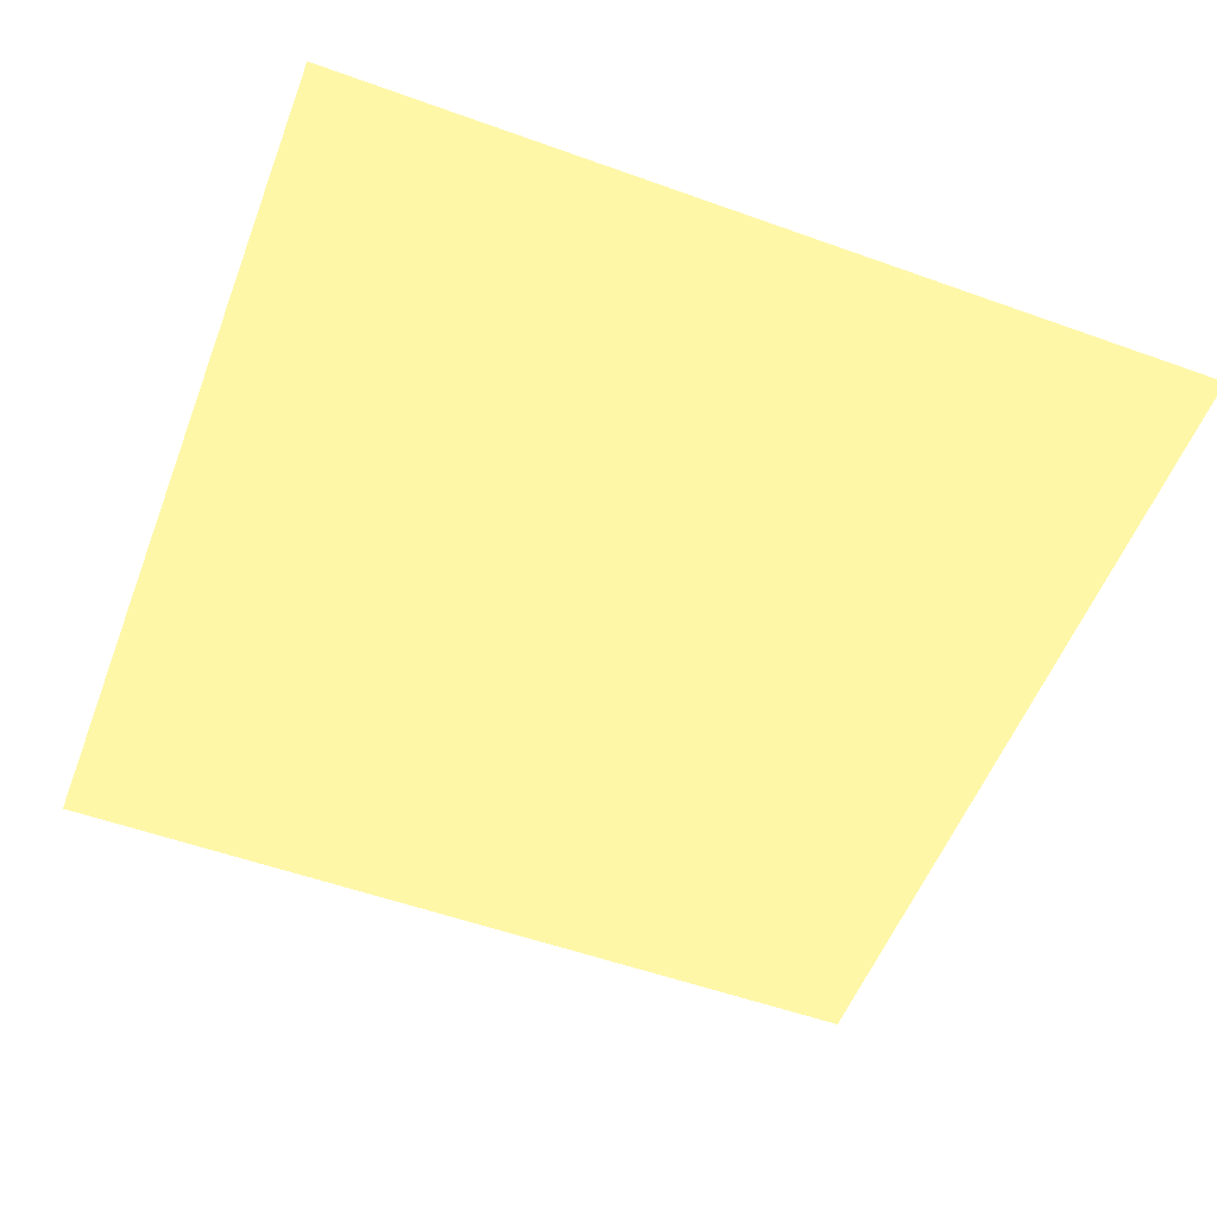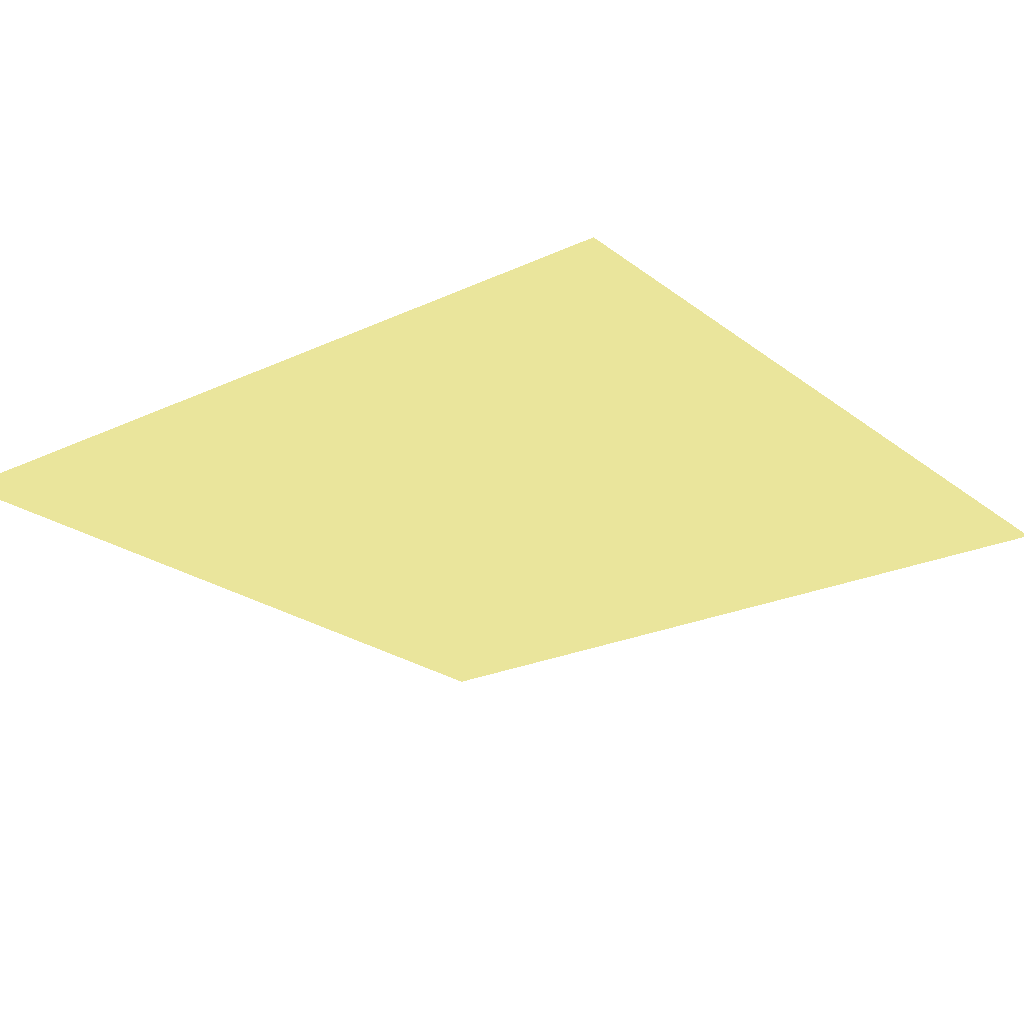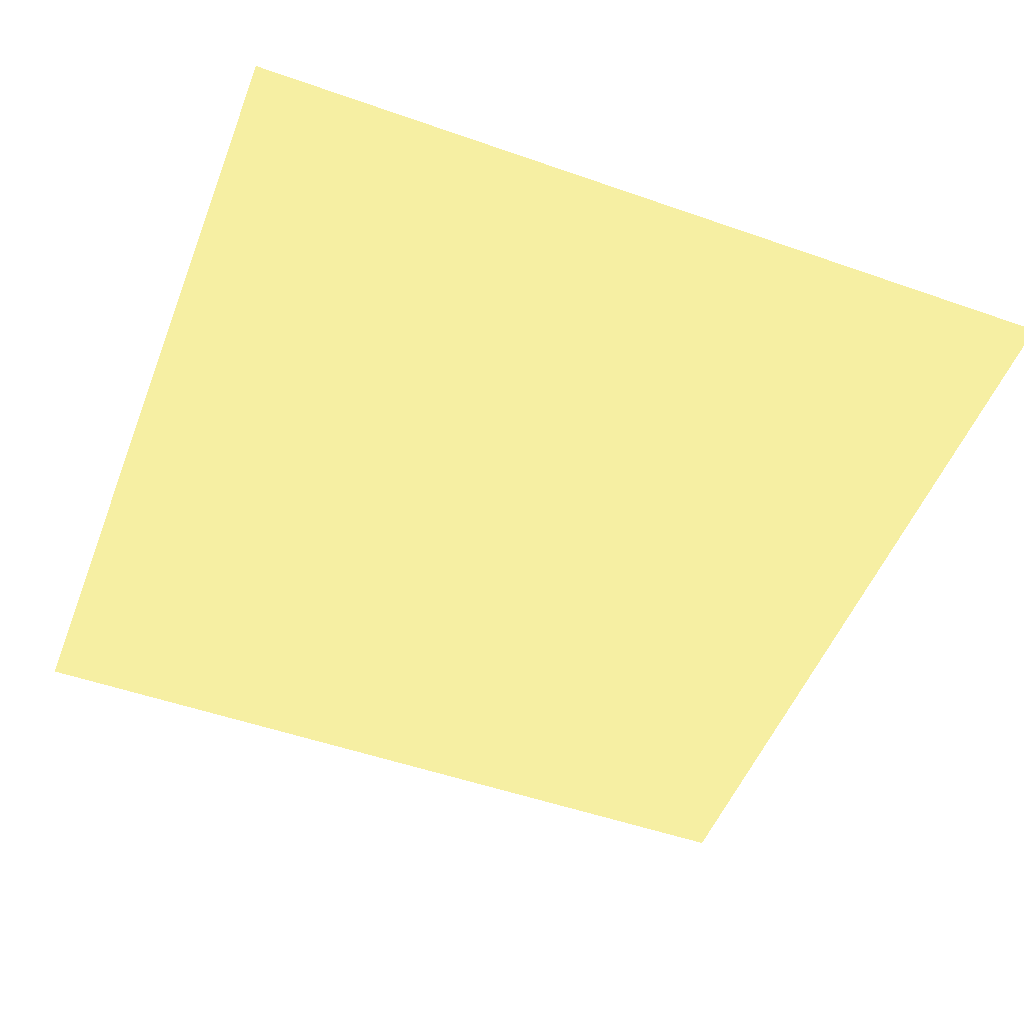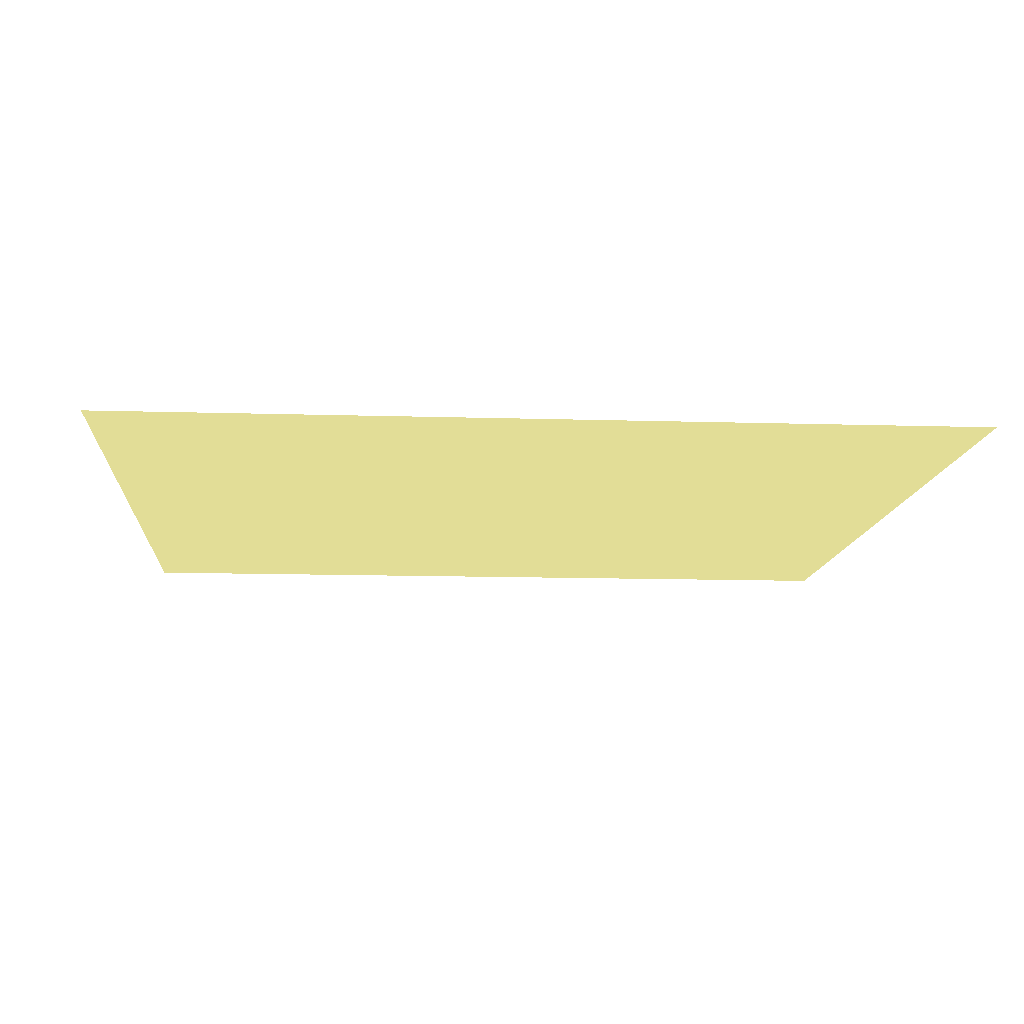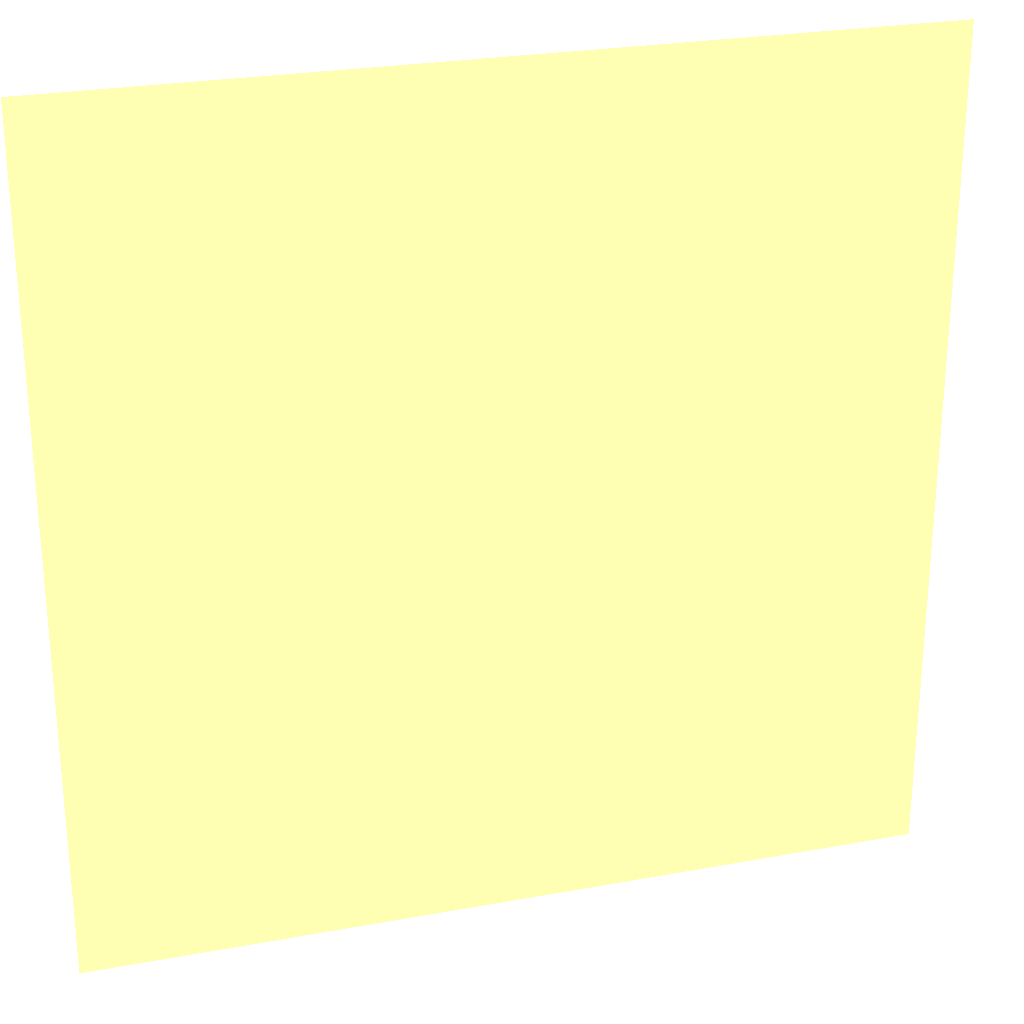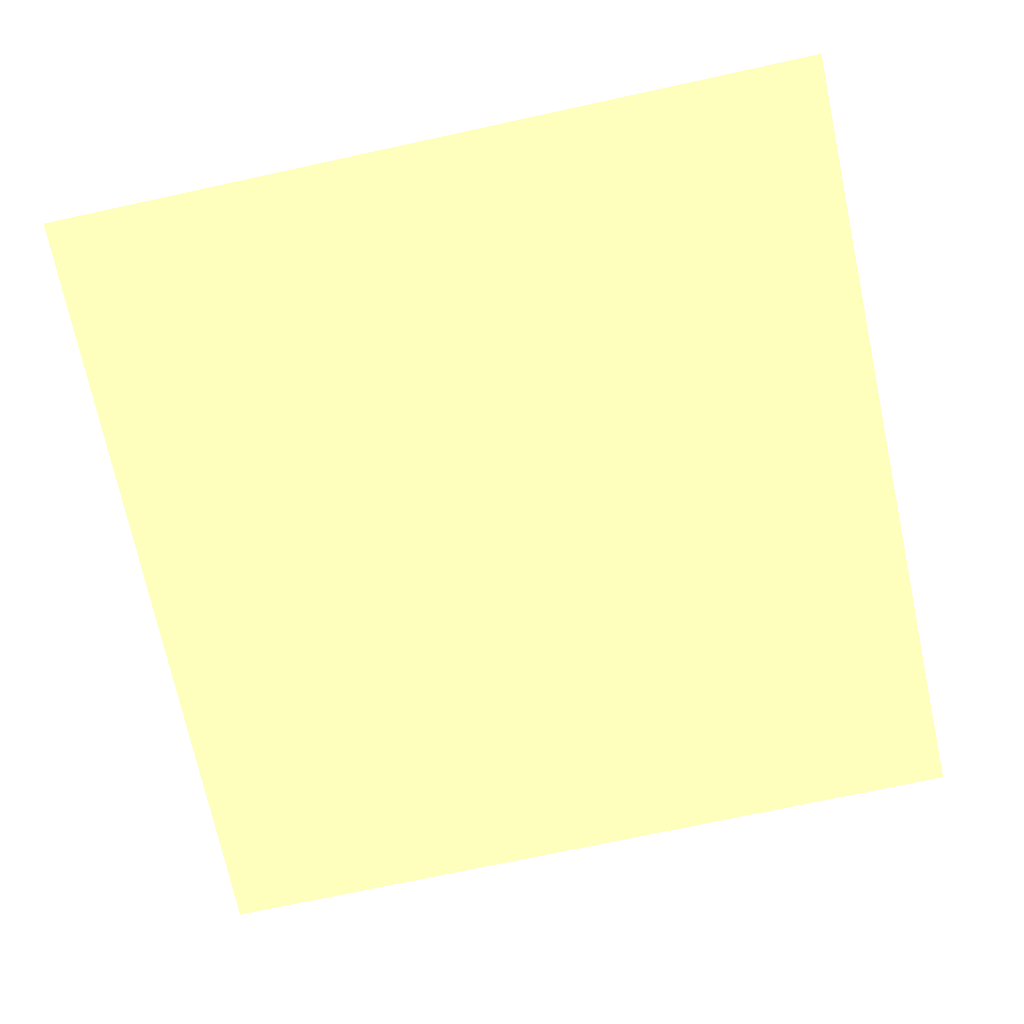
<metadata>
{"format":"obj","ext":"obj","renderer":"f3d","projection":"perspective","resolution":1024,"background":"white","views":[{"elev":-54.7,"azim":69.2,"up":"+Z"},{"elev":-23.3,"azim":-141.7,"up":"+Z"},{"elev":-51.2,"azim":69.1,"up":"+Z"},{"elev":-11.7,"azim":175.7,"up":"+Z"},{"elev":25.7,"azim":-16.4,"up":"+Y"},{"elev":-72.7,"azim":12.2,"up":"+Z"}]}
</metadata>
<code>
v 0 0 0 79 84 140
v 1 0 0 79 84 140
v 1 1 0 79 84 140
v 0 1 0 79 84 140
o unit square
f 1 2 4
f 3 4 2

</code>
